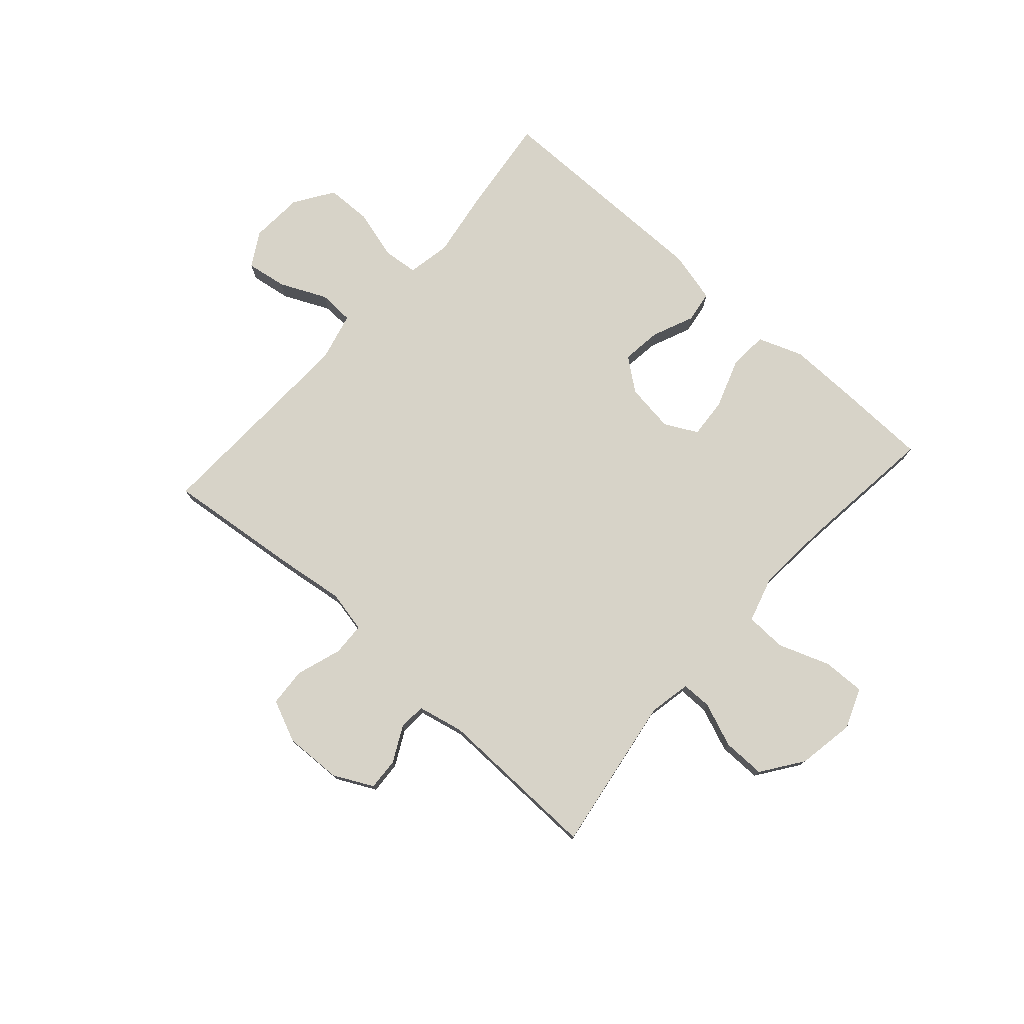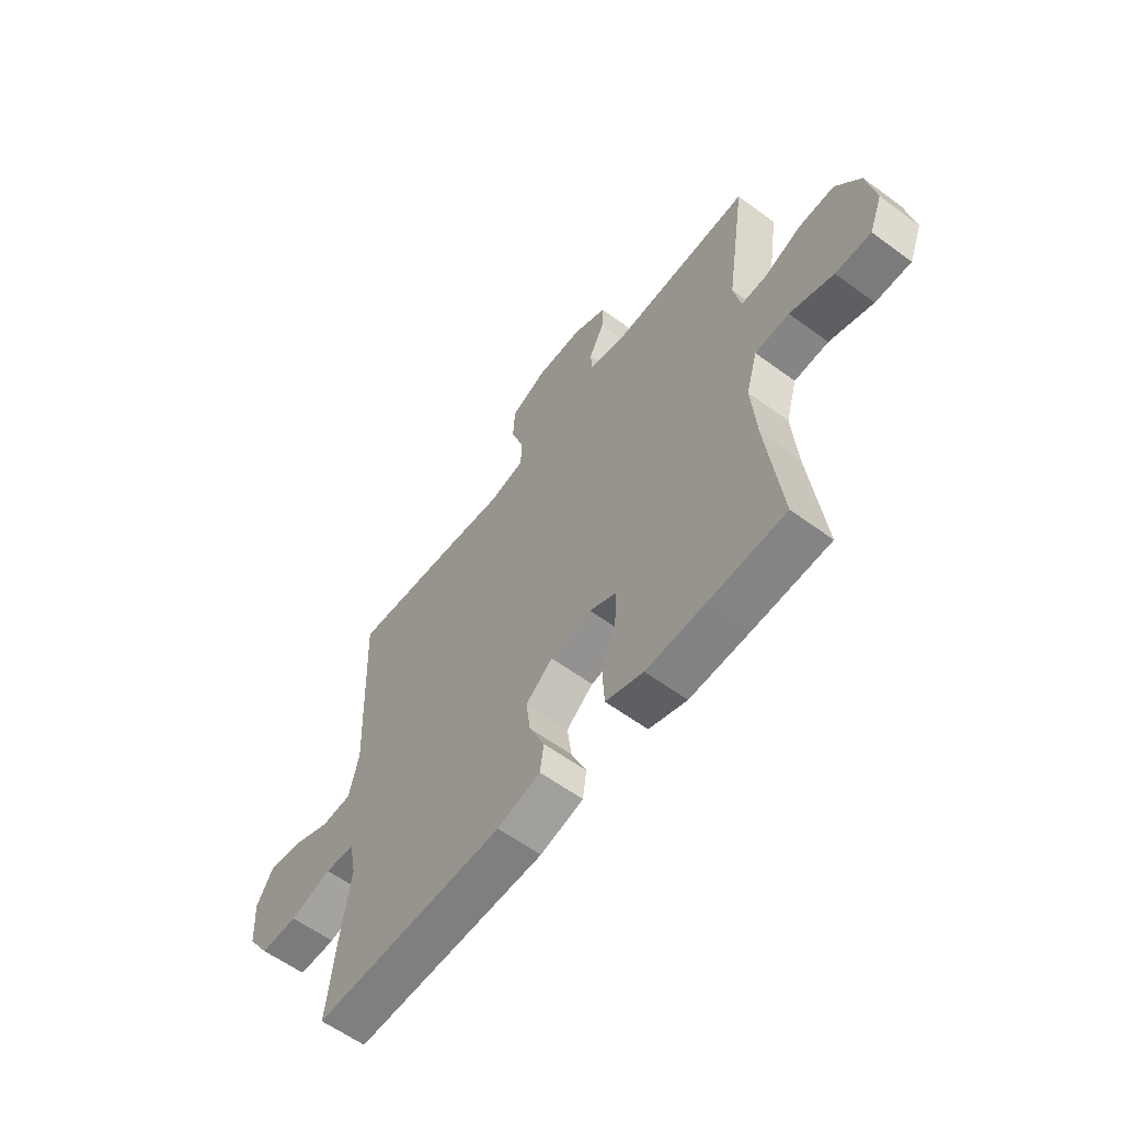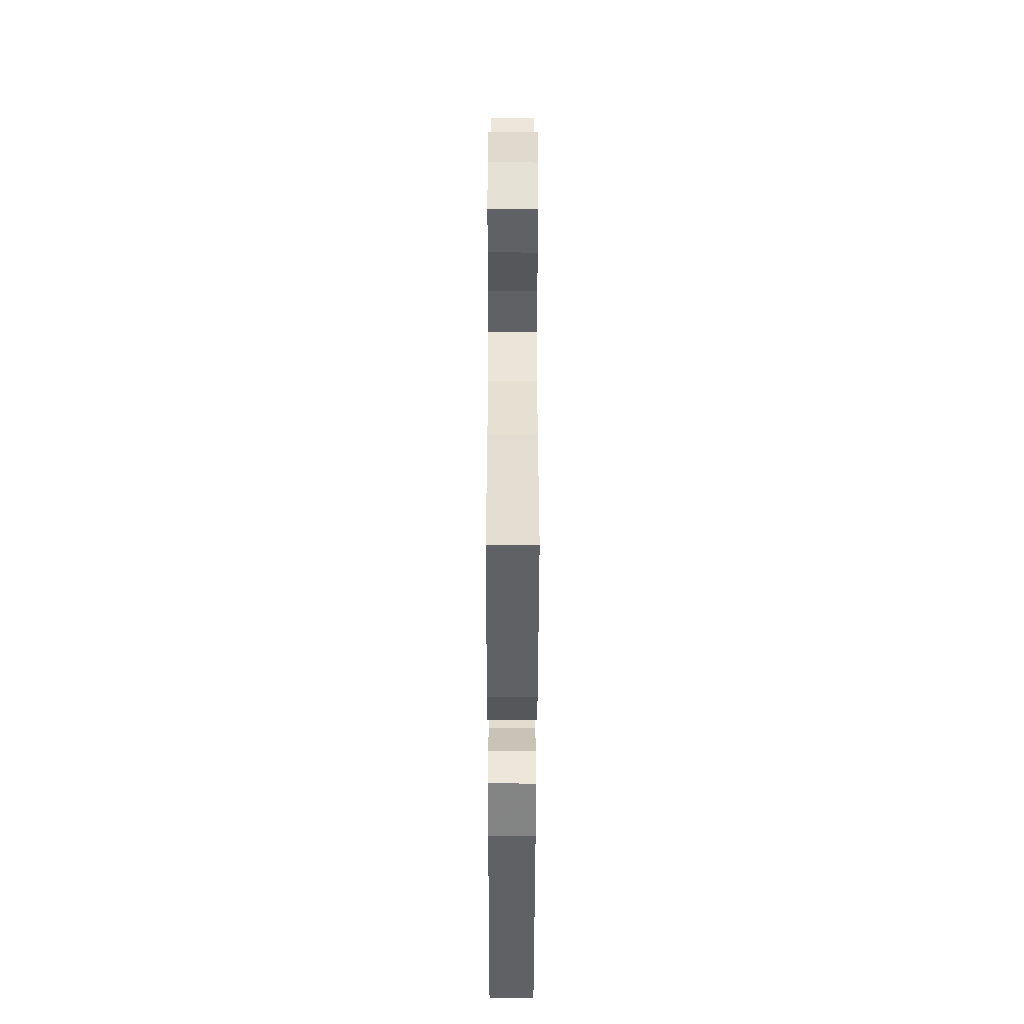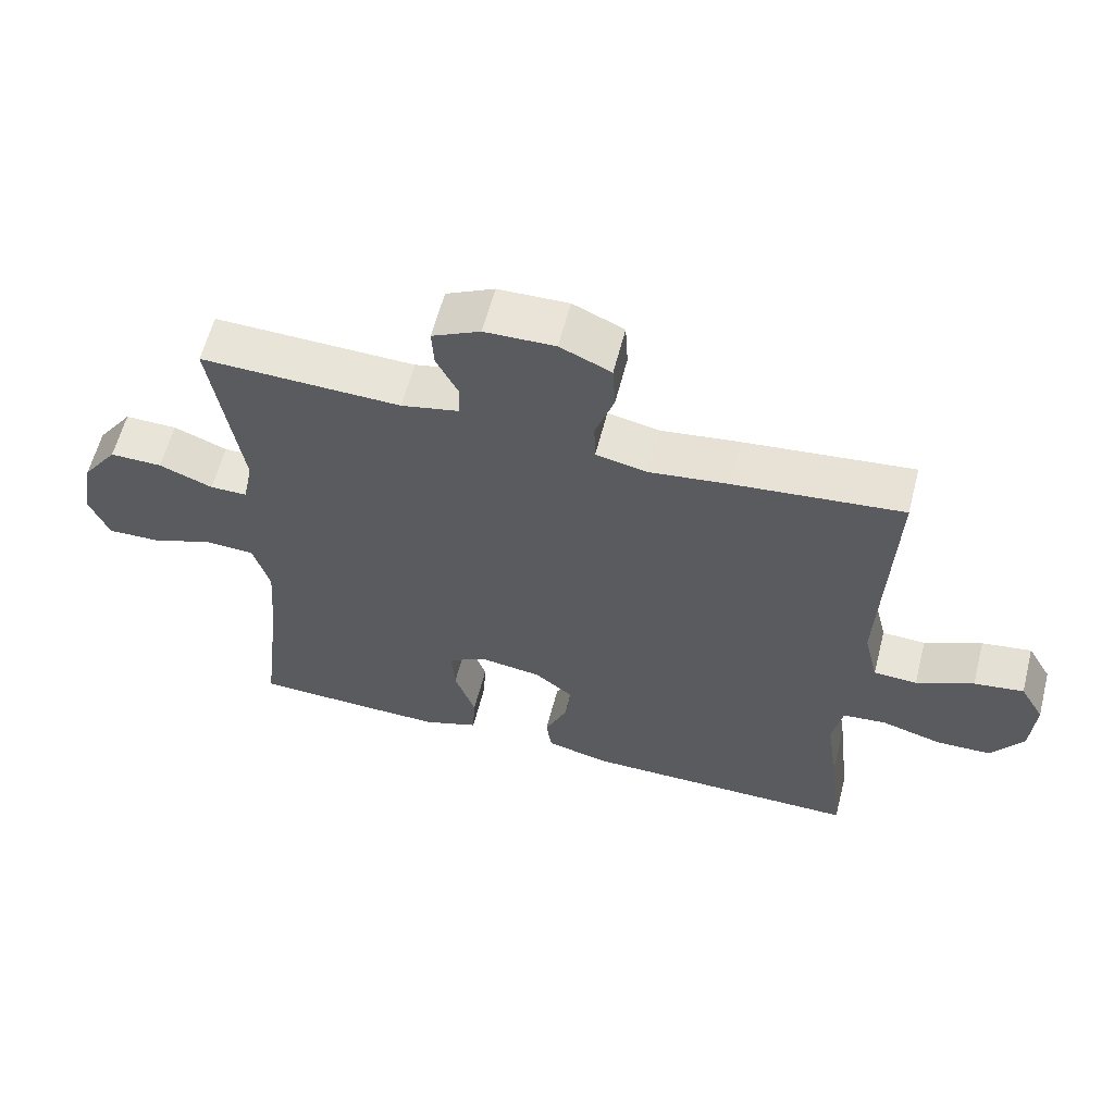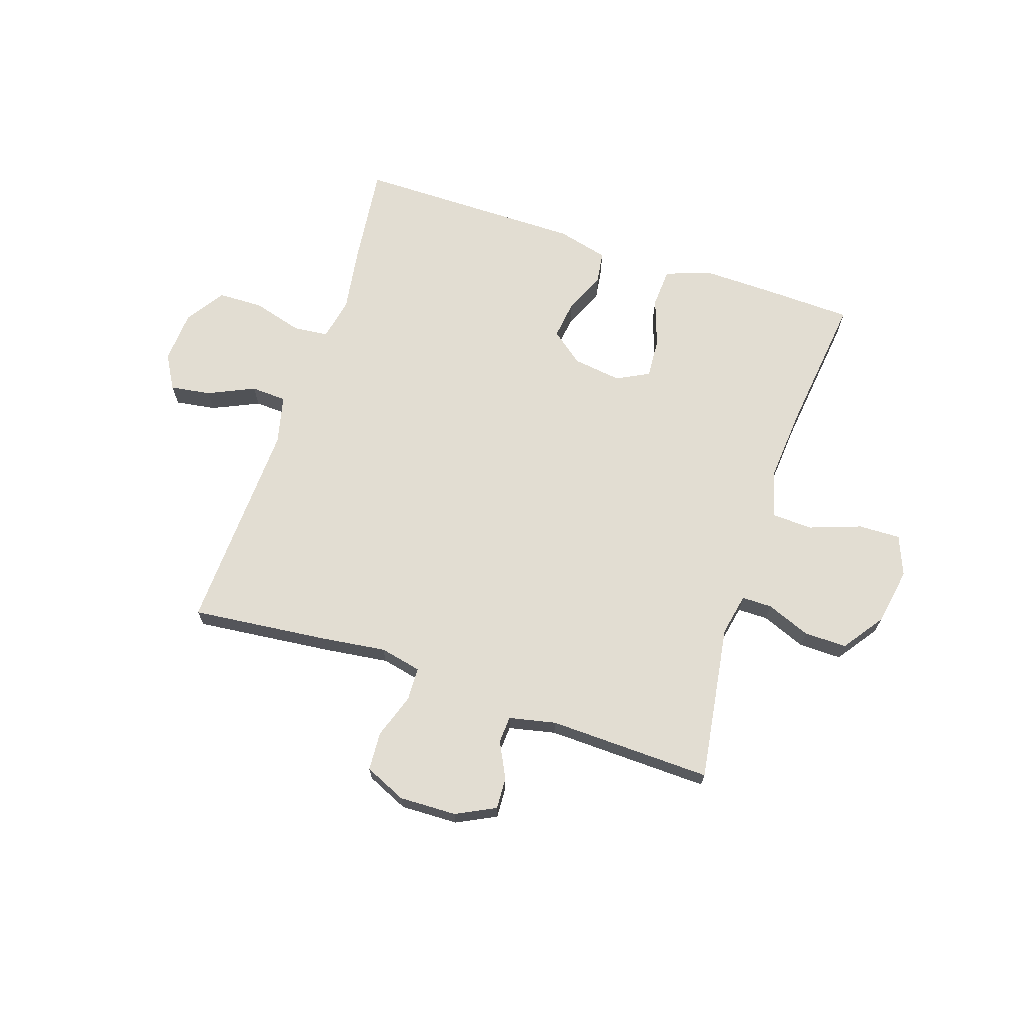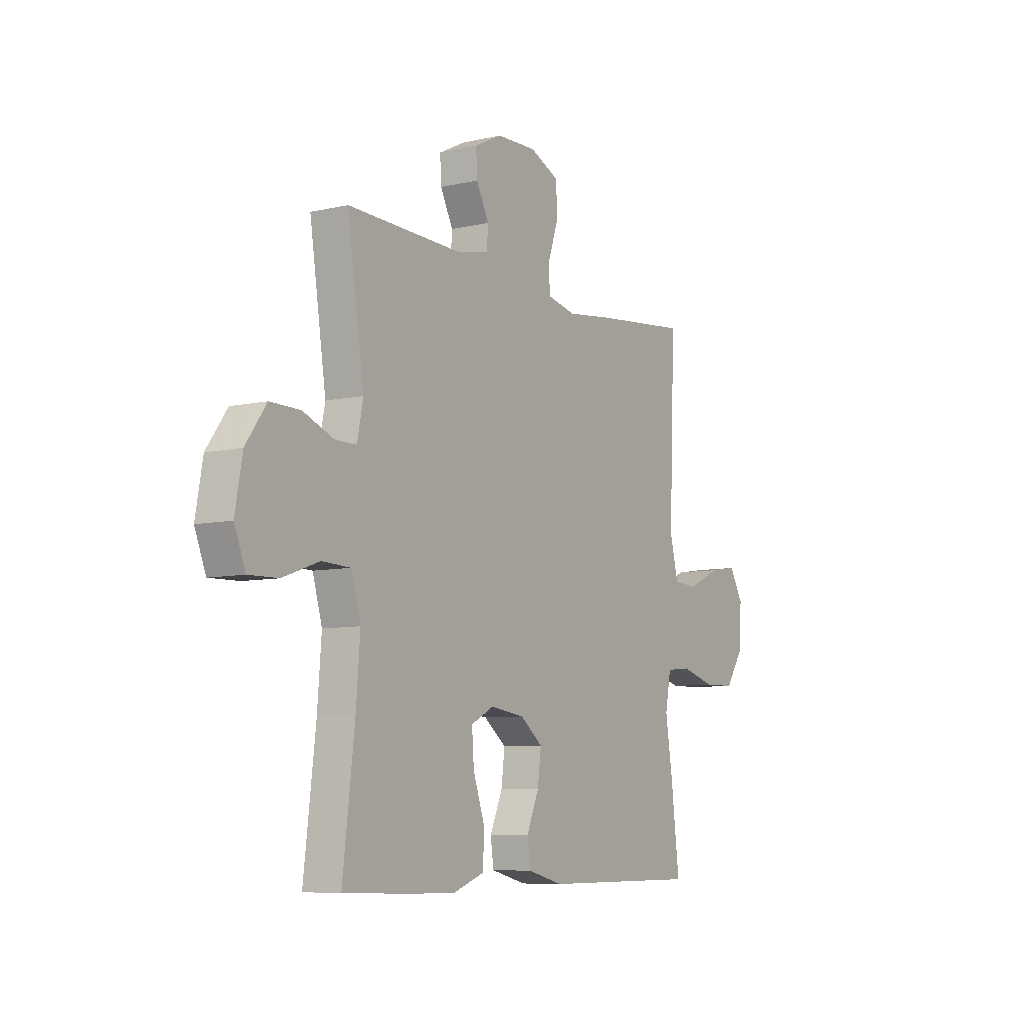
<metadata>
{"format":"obj","ext":"obj","renderer":"f3d","projection":"perspective","resolution":1024,"background":"white","views":[{"elev":76.6,"azim":41.6,"up":"+Y"},{"elev":-59.8,"azim":53.0,"up":"+Z"},{"elev":-47.1,"azim":89.9,"up":"+Z"},{"elev":60.3,"azim":-165.6,"up":"+Z"},{"elev":68.2,"azim":18.4,"up":"+Y"},{"elev":-7.8,"azim":122.5,"up":"+Z"}]}
</metadata>
<code>
v -0.5 0.07 0.5
v -0.256 0.07 0.474
v -0.141 0.07 0.459
v -0.067 0.07 0.475
v -0.065 0.07 0.534
v -0.092 0.07 0.614
v -0.088 0.07 0.683
v -0.014 0.07 0.716
v 0.088 0.07 0.713
v 0.158 0.07 0.678
v 0.155 0.07 0.621
v 0.123 0.07 0.558
v 0.126 0.07 0.51
v 0.209 0.07 0.492
v 0.5 0.07 0.5
v 0.458 0.07 0.221
v 0.473 0.07 0.146
v 0.527 0.07 0.146
v 0.605 0.07 0.177
v 0.681 0.07 0.178
v 0.733 0.07 0.105
v 0.751 0.07 0.003
v 0.723 0.07 -0.068
v 0.648 0.07 -0.066
v 0.556 0.07 -0.033
v 0.484 0.07 -0.036
v 0.46 0.07 -0.119
v 0.47 0.07 -0.248
v 0.5 0.07 -0.5
v 0.338 0.07 -0.505
v 0.215 0.07 -0.507
v 0.135 0.07 -0.478
v 0.131 0.07 -0.408
v 0.161 0.07 -0.321
v 0.166 0.07 -0.25
v 0.108 0.07 -0.22
v 0.021 0.07 -0.232
v -0.036 0.07 -0.277
v -0.027 0.07 -0.347
v 0.005 0.07 -0.421
v -0.003 0.07 -0.477
v -0.094 0.07 -0.5
v -0.5 0.07 -0.5
v -0.479 0.07 -0.323
v -0.461 0.07 -0.206
v -0.476 0.07 -0.129
v -0.539 0.07 -0.123
v -0.627 0.07 -0.148
v -0.707 0.07 -0.146
v -0.753 0.07 -0.077
v -0.759 0.07 0.017
v -0.724 0.07 0.078
v -0.652 0.07 0.067
v -0.569 0.07 0.029
v -0.506 0.07 0.032
v -0.485 0.07 0.119
v -0.5 0 0.5
v -0.256 0 0.474
v -0.141 0 0.459
v -0.067 0 0.475
v -0.065 0 0.534
v -0.092 0 0.614
v -0.088 0 0.683
v -0.014 0 0.716
v 0.088 0 0.713
v 0.158 0 0.678
v 0.155 0 0.621
v 0.123 0 0.558
v 0.126 0 0.51
v 0.209 0 0.492
v 0.5 0 0.5
v 0.458 0 0.221
v 0.473 0 0.146
v 0.527 0 0.146
v 0.605 0 0.177
v 0.681 0 0.178
v 0.733 0 0.105
v 0.751 0 0.003
v 0.723 0 -0.068
v 0.648 0 -0.066
v 0.556 0 -0.033
v 0.484 0 -0.036
v 0.46 0 -0.119
v 0.47 0 -0.248
v 0.5 0 -0.5
v 0.338 0 -0.505
v 0.215 0 -0.507
v 0.135 0 -0.478
v 0.131 0 -0.408
v 0.161 0 -0.321
v 0.166 0 -0.25
v 0.108 0 -0.22
v 0.021 0 -0.232
v -0.036 0 -0.277
v -0.027 0 -0.347
v 0.005 0 -0.421
v -0.003 0 -0.477
v -0.094 0 -0.5
v -0.5 0 -0.5
v -0.479 0 -0.323
v -0.461 0 -0.206
v -0.476 0 -0.129
v -0.539 0 -0.123
v -0.627 0 -0.148
v -0.707 0 -0.146
v -0.753 0 -0.077
v -0.759 0 0.017
v -0.724 0 0.078
v -0.652 0 0.067
v -0.569 0 0.029
v -0.506 0 0.032
v -0.485 0 0.119
f 52 53 54
f 51 52 54
f 50 51 54
f 49 50 54
f 48 49 54
f 47 48 54
f 46 47 54 55
f 45 46 55 56
f 43 44 45
f 42 43 45
f 41 42 45
f 40 41 45
f 39 40 45
f 1 2 3
f 56 1 3
f 45 56 3
f 39 45 3
f 38 39 3
f 32 33 34
f 31 32 34
f 30 31 34
f 29 30 34
f 28 29 34
f 27 28 34 35
f 26 27 35 36
f 23 24 25
f 22 23 25
f 21 22 25
f 20 21 25
f 19 20 25
f 18 19 25
f 17 18 25 26
f 26 36 37
f 17 26 37
f 16 17 37
f 10 11 12
f 9 10 12
f 8 9 12
f 7 8 12
f 6 7 12
f 5 6 12
f 4 5 12 13
f 38 3 4
f 37 38 4
f 16 37 4
f 15 16 4
f 14 15 4
f 4 13 14
f 110 109 108
f 110 108 107
f 110 107 106
f 110 106 105
f 110 105 104
f 110 104 103
f 111 110 103 102
f 112 111 102 101
f 101 100 99
f 101 99 98
f 101 98 97
f 101 97 96
f 101 96 95
f 59 58 57
f 59 57 112
f 59 112 101
f 59 101 95
f 59 95 94
f 90 89 88
f 90 88 87
f 90 87 86
f 90 86 85
f 90 85 84
f 91 90 84 83
f 92 91 83 82
f 81 80 79
f 81 79 78
f 81 78 77
f 81 77 76
f 81 76 75
f 81 75 74
f 82 81 74 73
f 93 92 82
f 93 82 73
f 93 73 72
f 68 67 66
f 68 66 65
f 68 65 64
f 68 64 63
f 68 63 62
f 68 62 61
f 69 68 61 60
f 60 59 94
f 60 94 93
f 60 93 72
f 60 72 71
f 60 71 70
f 70 69 60
f 1 57 58 2
f 2 58 59 3
f 3 59 60 4
f 4 60 61 5
f 5 61 62 6
f 6 62 63 7
f 7 63 64 8
f 8 64 65 9
f 9 65 66 10
f 10 66 67 11
f 11 67 68 12
f 12 68 69 13
f 13 69 70 14
f 14 70 71 15
f 15 71 72 16
f 16 72 73 17
f 17 73 74 18
f 18 74 75 19
f 19 75 76 20
f 20 76 77 21
f 21 77 78 22
f 22 78 79 23
f 23 79 80 24
f 24 80 81 25
f 25 81 82 26
f 26 82 83 27
f 27 83 84 28
f 28 84 85 29
f 29 85 86 30
f 30 86 87 31
f 31 87 88 32
f 32 88 89 33
f 33 89 90 34
f 34 90 91 35
f 35 91 92 36
f 36 92 93 37
f 37 93 94 38
f 38 94 95 39
f 39 95 96 40
f 40 96 97 41
f 41 97 98 42
f 42 98 99 43
f 43 99 100 44
f 44 100 101 45
f 45 101 102 46
f 46 102 103 47
f 47 103 104 48
f 48 104 105 49
f 49 105 106 50
f 50 106 107 51
f 51 107 108 52
f 52 108 109 53
f 53 109 110 54
f 54 110 111 55
f 55 111 112 56
f 56 112 57 1

</code>
